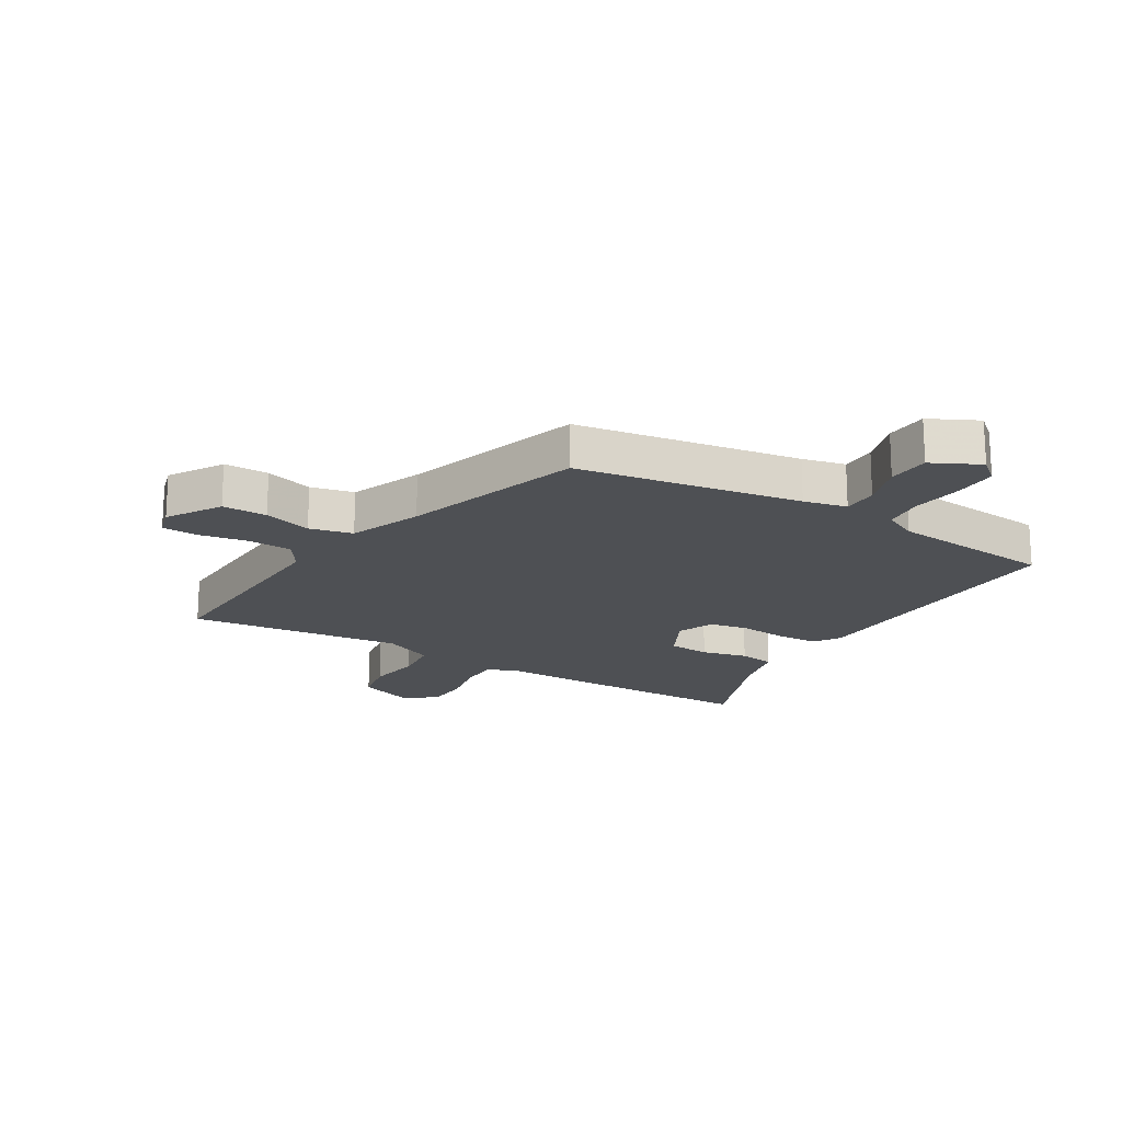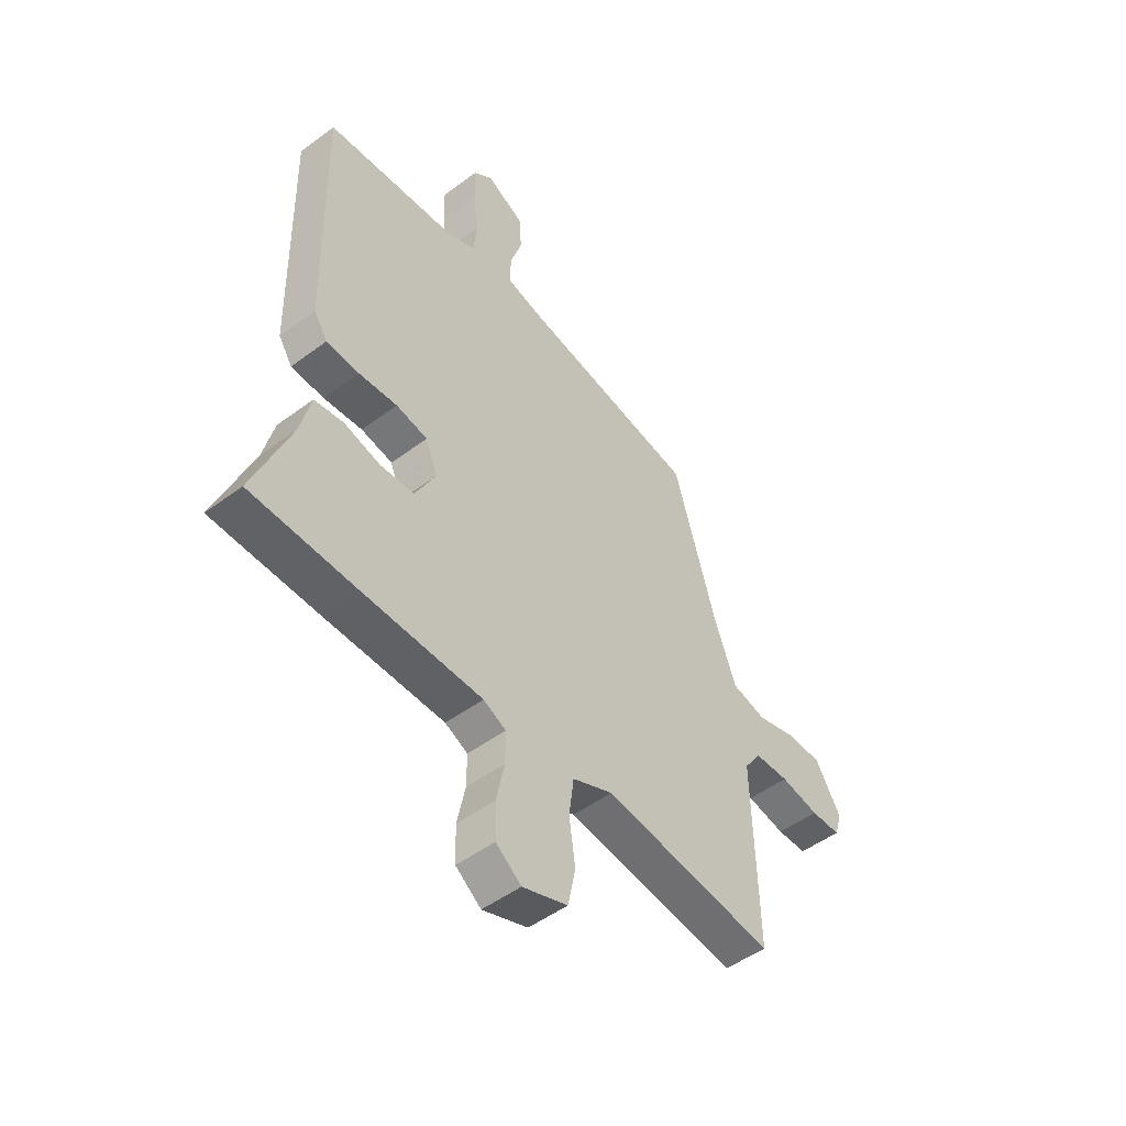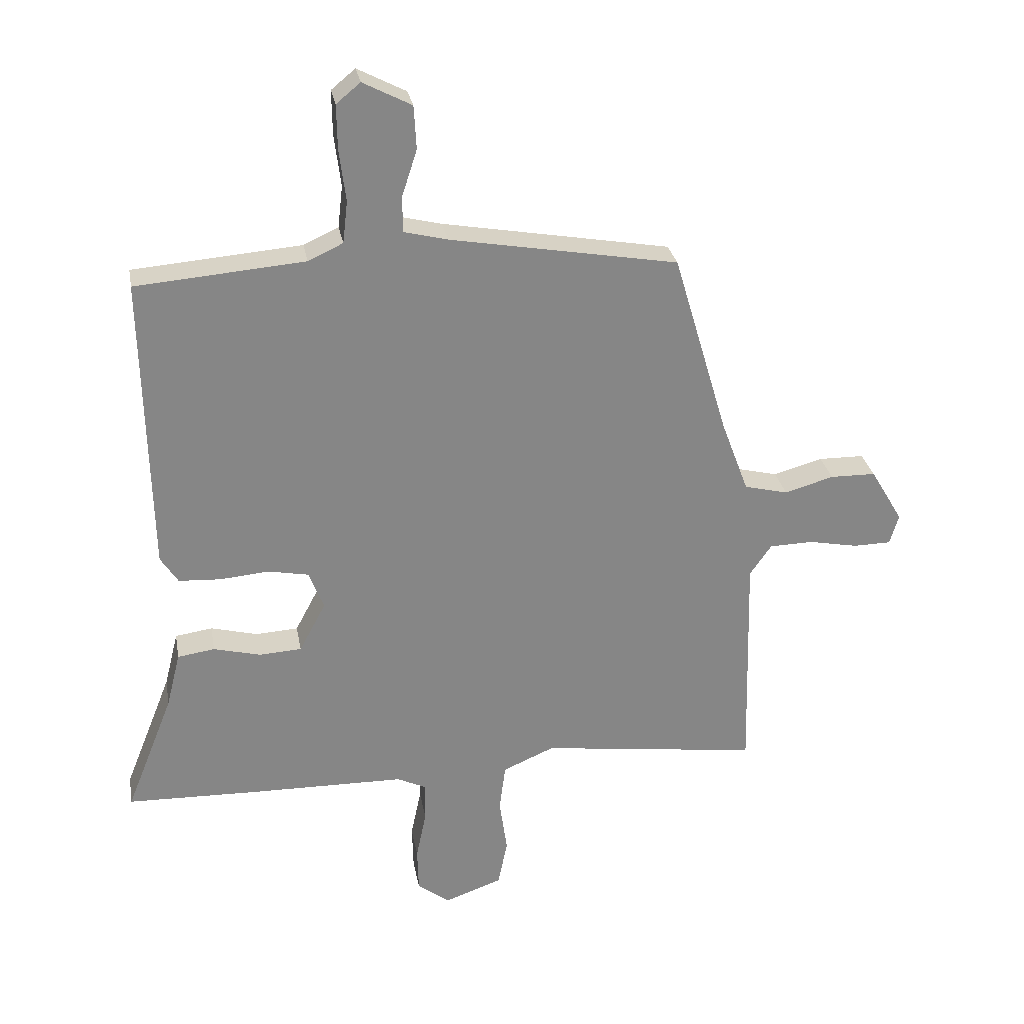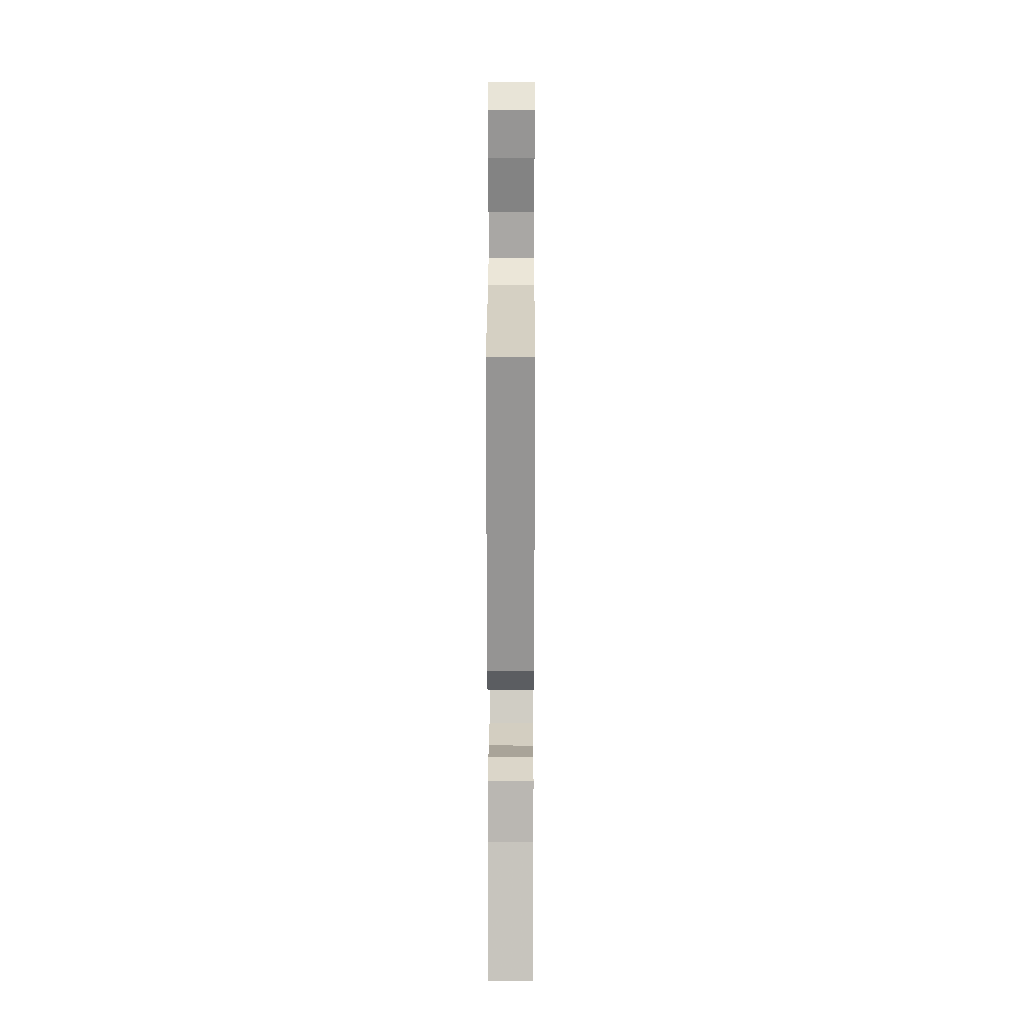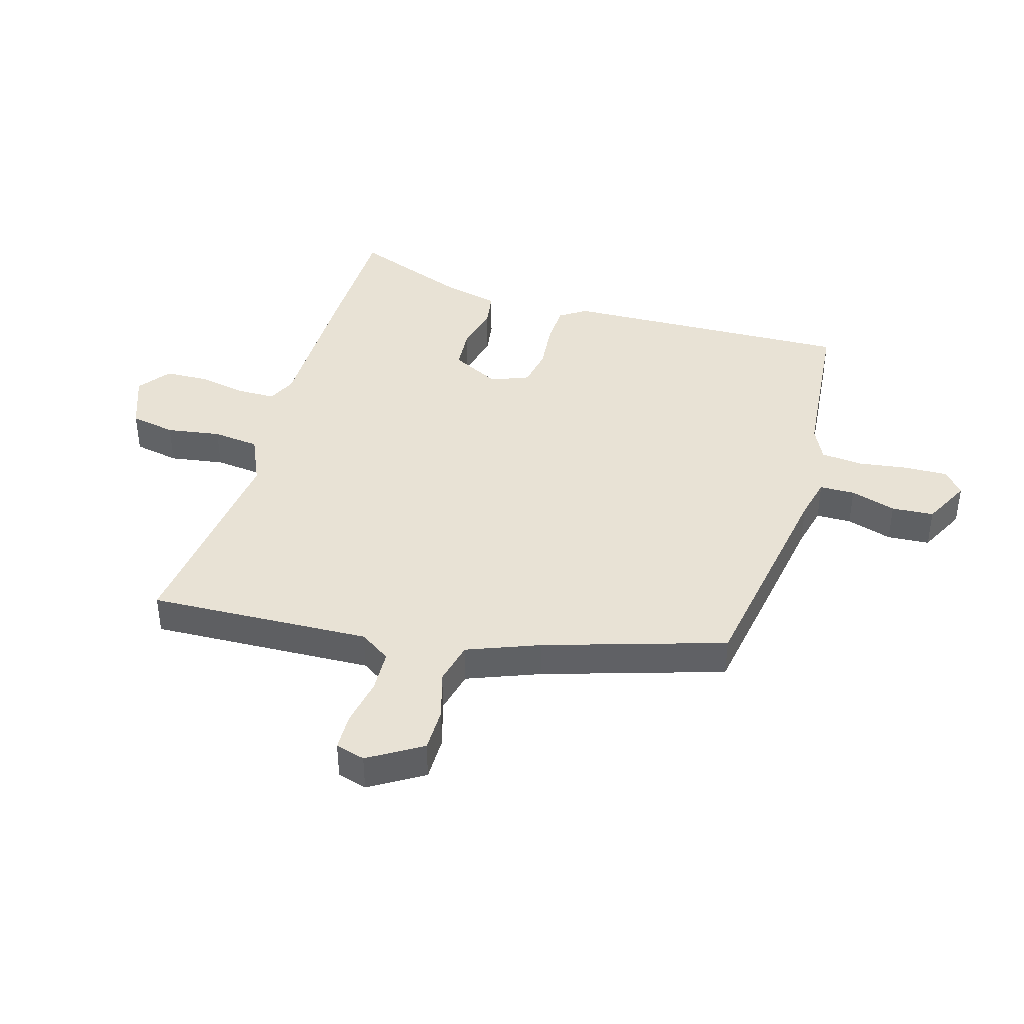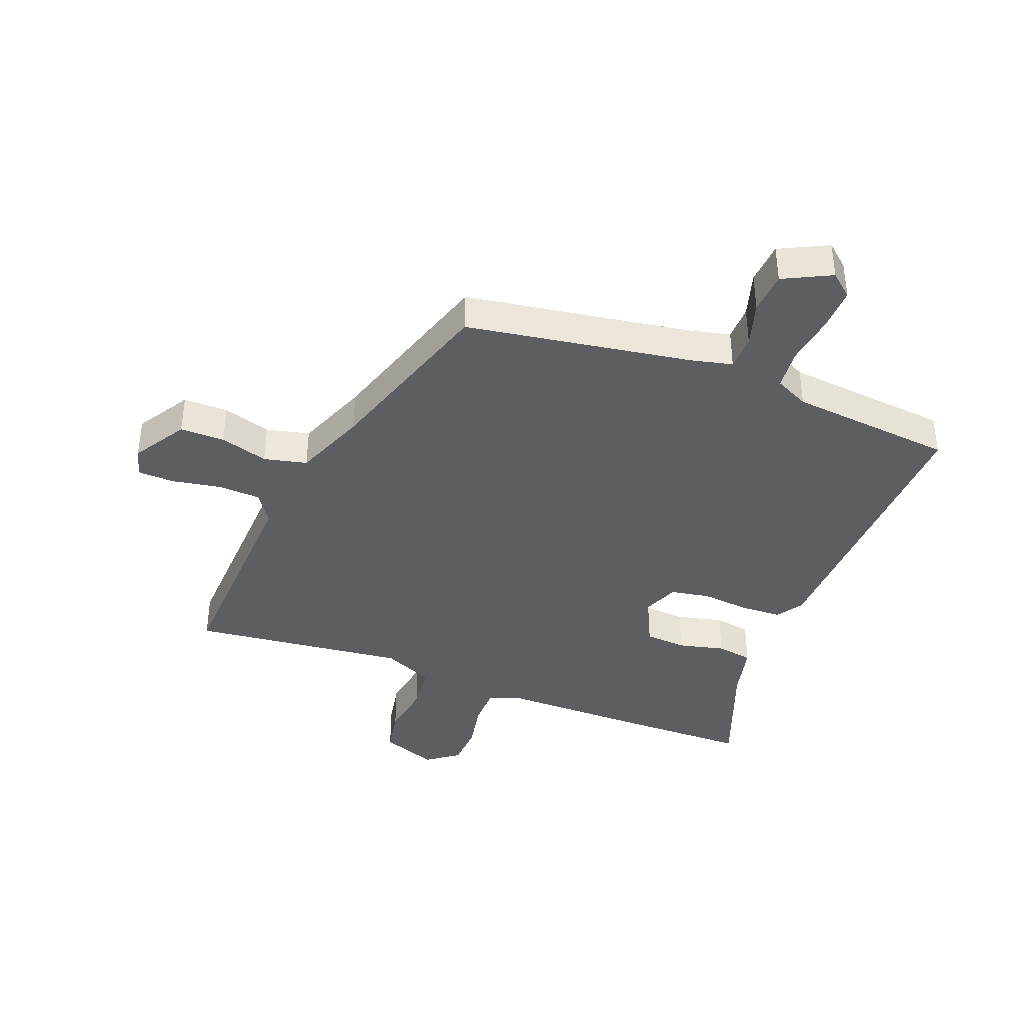
<metadata>
{"format":"obj","ext":"obj","renderer":"f3d","projection":"perspective","resolution":1024,"background":"white","views":[{"elev":-18.7,"azim":-31.9,"up":"+Y"},{"elev":-49.5,"azim":129.4,"up":"+Z"},{"elev":28.4,"azim":169.9,"up":"+Z"},{"elev":21.7,"azim":90.2,"up":"+Z"},{"elev":40.8,"azim":-74.4,"up":"+Y"},{"elev":-39.4,"azim":-22.0,"up":"+Y"}]}
</metadata>
<code>
v 0.574 0.07 -0.498
v 0.351 0.07 -0.504
v 0.097 0.07 -0.508
v 0.049 0.07 -0.531
v 0.049 0.07 -0.596
v 0.066 0.07 -0.678
v 0.064 0.07 -0.752
v 0.01 0.07 -0.793
v -0.086 0.07 -0.759
v -0.102 0.07 -0.682
v -0.089 0.07 -0.59
v -0.099 0.07 -0.511
v -0.185 0.07 -0.474
v -0.551 0.07 -0.522
v -0.541 0.07 -0.144
v -0.577 0.07 -0.092
v -0.65 0.07 -0.09
v -0.732 0.07 -0.106
v -0.795 0.07 -0.105
v -0.81 0.07 -0.055
v -0.756 0.07 0.036
v -0.68 0.07 0.037
v -0.598 0.07 0.014
v -0.525 0.07 0.032
v -0.479 0.07 0.155
v -0.388 0.07 0.461
v -0.008 0.07 0.528
v 0.065 0.07 0.546
v 0.065 0.07 0.606
v 0.04 0.07 0.683
v 0.044 0.07 0.755
v 0.125 0.07 0.797
v 0.165 0.07 0.764
v 0.164 0.07 0.69
v 0.153 0.07 0.604
v 0.161 0.07 0.534
v 0.219 0.07 0.507
v 0.5 0.07 0.484
v 0.49 0.07 -0.012
v 0.461 0.07 -0.057
v 0.391 0.07 -0.061
v 0.309 0.07 -0.054
v 0.242 0.07 -0.067
v 0.217 0.07 -0.131
v 0.261 0.07 -0.214
v 0.332 0.07 -0.218
v 0.41 0.07 -0.198
v 0.472 0.07 -0.207
v 0.495 0.07 -0.299
v 0.574 0 -0.498
v 0.351 0 -0.504
v 0.097 0 -0.508
v 0.049 0 -0.531
v 0.049 0 -0.596
v 0.066 0 -0.678
v 0.064 0 -0.752
v 0.01 0 -0.793
v -0.086 0 -0.759
v -0.102 0 -0.682
v -0.089 0 -0.59
v -0.099 0 -0.511
v -0.185 0 -0.474
v -0.551 0 -0.522
v -0.541 0 -0.144
v -0.577 0 -0.092
v -0.65 0 -0.09
v -0.732 0 -0.106
v -0.795 0 -0.105
v -0.81 0 -0.055
v -0.756 0 0.036
v -0.68 0 0.037
v -0.598 0 0.014
v -0.525 0 0.032
v -0.479 0 0.155
v -0.388 0 0.461
v -0.008 0 0.528
v 0.065 0 0.546
v 0.065 0 0.606
v 0.04 0 0.683
v 0.044 0 0.755
v 0.125 0 0.797
v 0.165 0 0.764
v 0.164 0 0.69
v 0.153 0 0.604
v 0.161 0 0.534
v 0.219 0 0.507
v 0.5 0 0.484
v 0.49 0 -0.012
v 0.461 0 -0.057
v 0.391 0 -0.061
v 0.309 0 -0.054
v 0.242 0 -0.067
v 0.217 0 -0.131
v 0.261 0 -0.214
v 0.332 0 -0.218
v 0.41 0 -0.198
v 0.472 0 -0.207
v 0.495 0 -0.299
f 46 47 48 49
f 45 46 49 1
f 39 40 41 42
f 37 38 39 42
f 36 37 42 43
f 32 33 34 35
f 32 35 36
f 29 30 31 32
f 28 29 32 36
f 27 28 36 43
f 25 26 27 43
f 20 21 22 23
f 20 23 24
f 17 18 19 20
f 16 17 20 24
f 15 16 24
f 13 14 15 24
f 12 13 24 25
f 8 9 10 11
f 8 11 12
f 5 6 7 8
f 4 5 8 12
f 3 4 12 25
f 45 1 2 3
f 44 45 3 25
f 25 43 44
f 98 97 96 95
f 50 98 95 94
f 91 90 89 88
f 91 88 87 86
f 92 91 86 85
f 84 83 82 81
f 85 84 81
f 81 80 79 78
f 85 81 78 77
f 92 85 77 76
f 92 76 75 74
f 72 71 70 69
f 73 72 69
f 69 68 67 66
f 73 69 66 65
f 73 65 64
f 73 64 63 62
f 74 73 62 61
f 60 59 58 57
f 61 60 57
f 57 56 55 54
f 61 57 54 53
f 74 61 53 52
f 52 51 50 94
f 74 52 94 93
f 93 92 74
f 1 50 51 2
f 2 51 52 3
f 3 52 53 4
f 4 53 54 5
f 5 54 55 6
f 6 55 56 7
f 7 56 57 8
f 8 57 58 9
f 9 58 59 10
f 10 59 60 11
f 11 60 61 12
f 12 61 62 13
f 13 62 63 14
f 14 63 64 15
f 15 64 65 16
f 16 65 66 17
f 17 66 67 18
f 18 67 68 19
f 19 68 69 20
f 20 69 70 21
f 21 70 71 22
f 22 71 72 23
f 23 72 73 24
f 24 73 74 25
f 25 74 75 26
f 26 75 76 27
f 27 76 77 28
f 28 77 78 29
f 29 78 79 30
f 30 79 80 31
f 31 80 81 32
f 32 81 82 33
f 33 82 83 34
f 34 83 84 35
f 35 84 85 36
f 36 85 86 37
f 37 86 87 38
f 38 87 88 39
f 39 88 89 40
f 40 89 90 41
f 41 90 91 42
f 42 91 92 43
f 43 92 93 44
f 44 93 94 45
f 45 94 95 46
f 46 95 96 47
f 47 96 97 48
f 48 97 98 49
f 49 98 50 1

</code>
